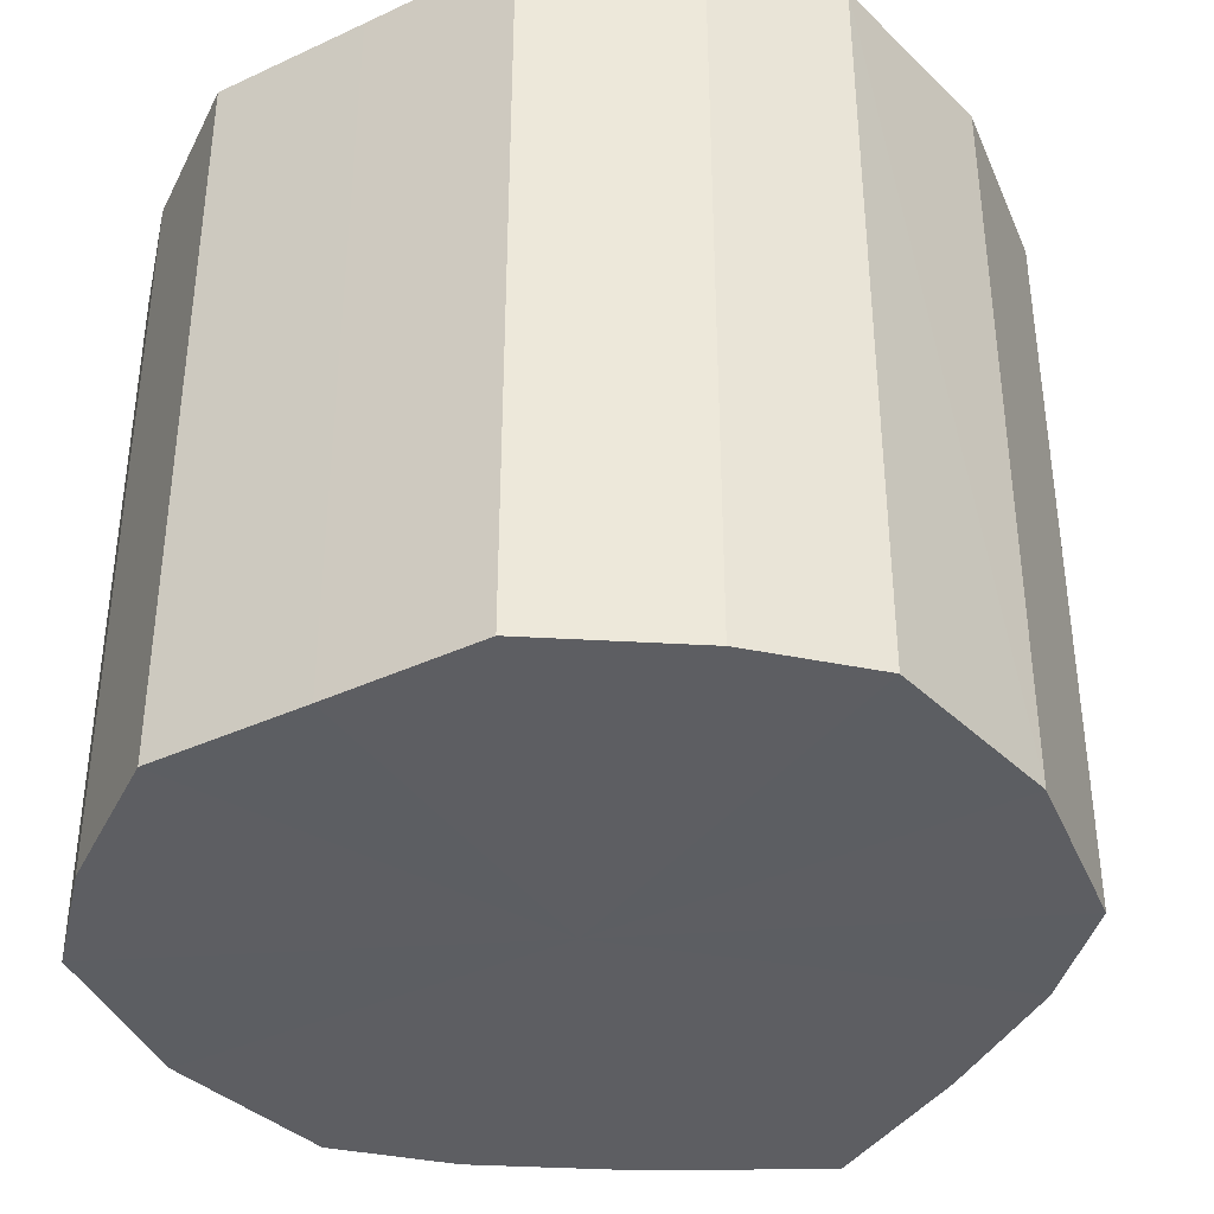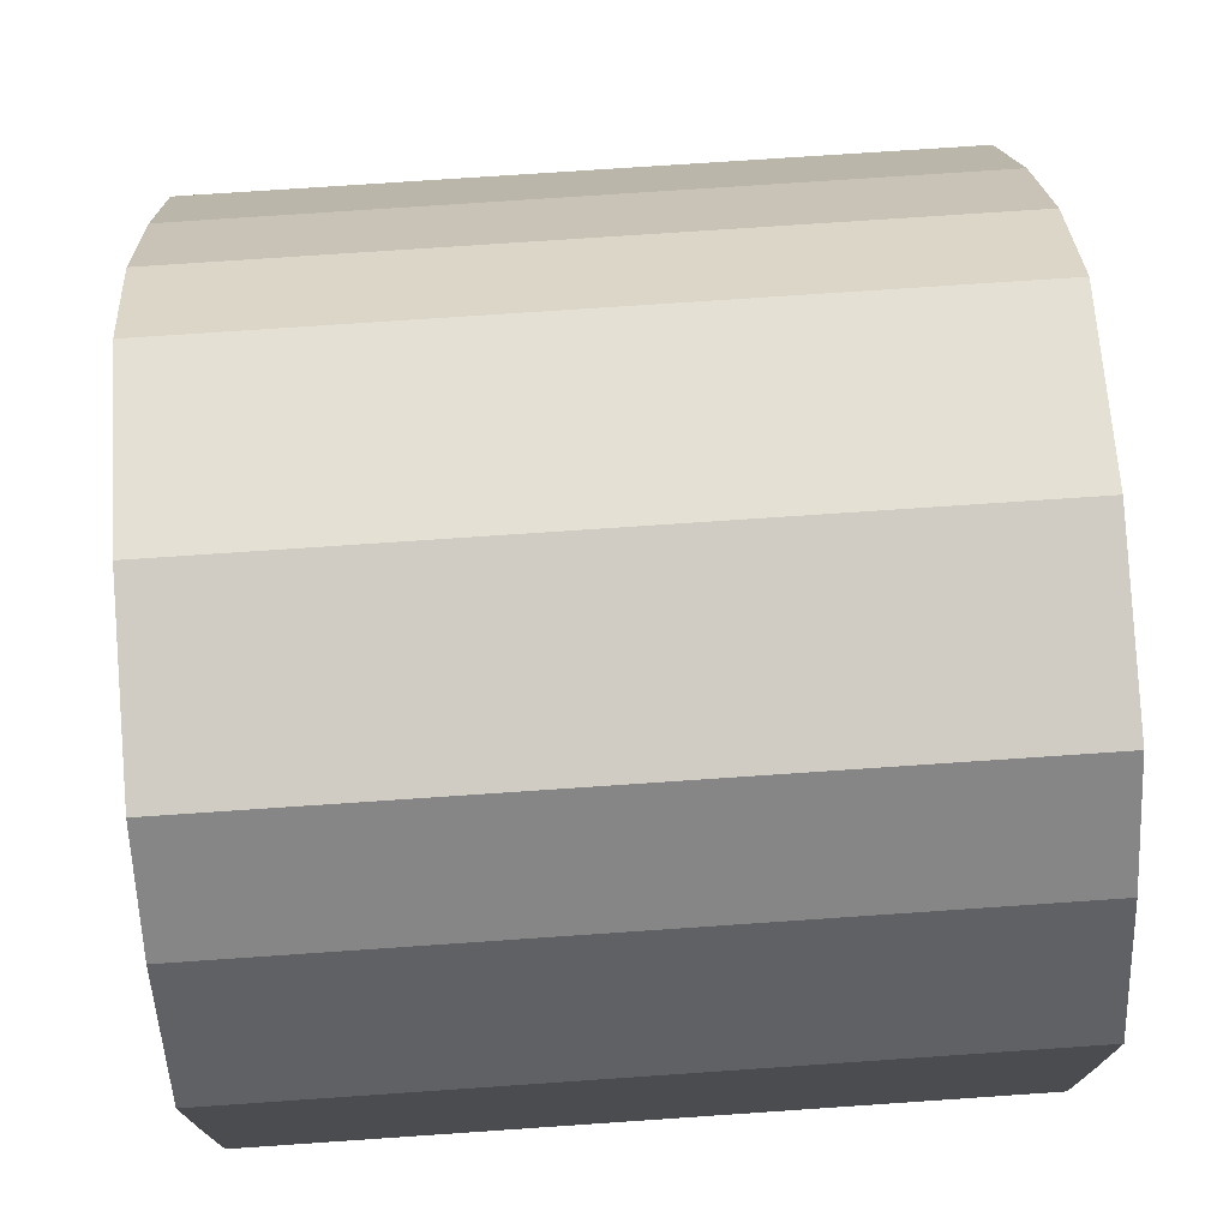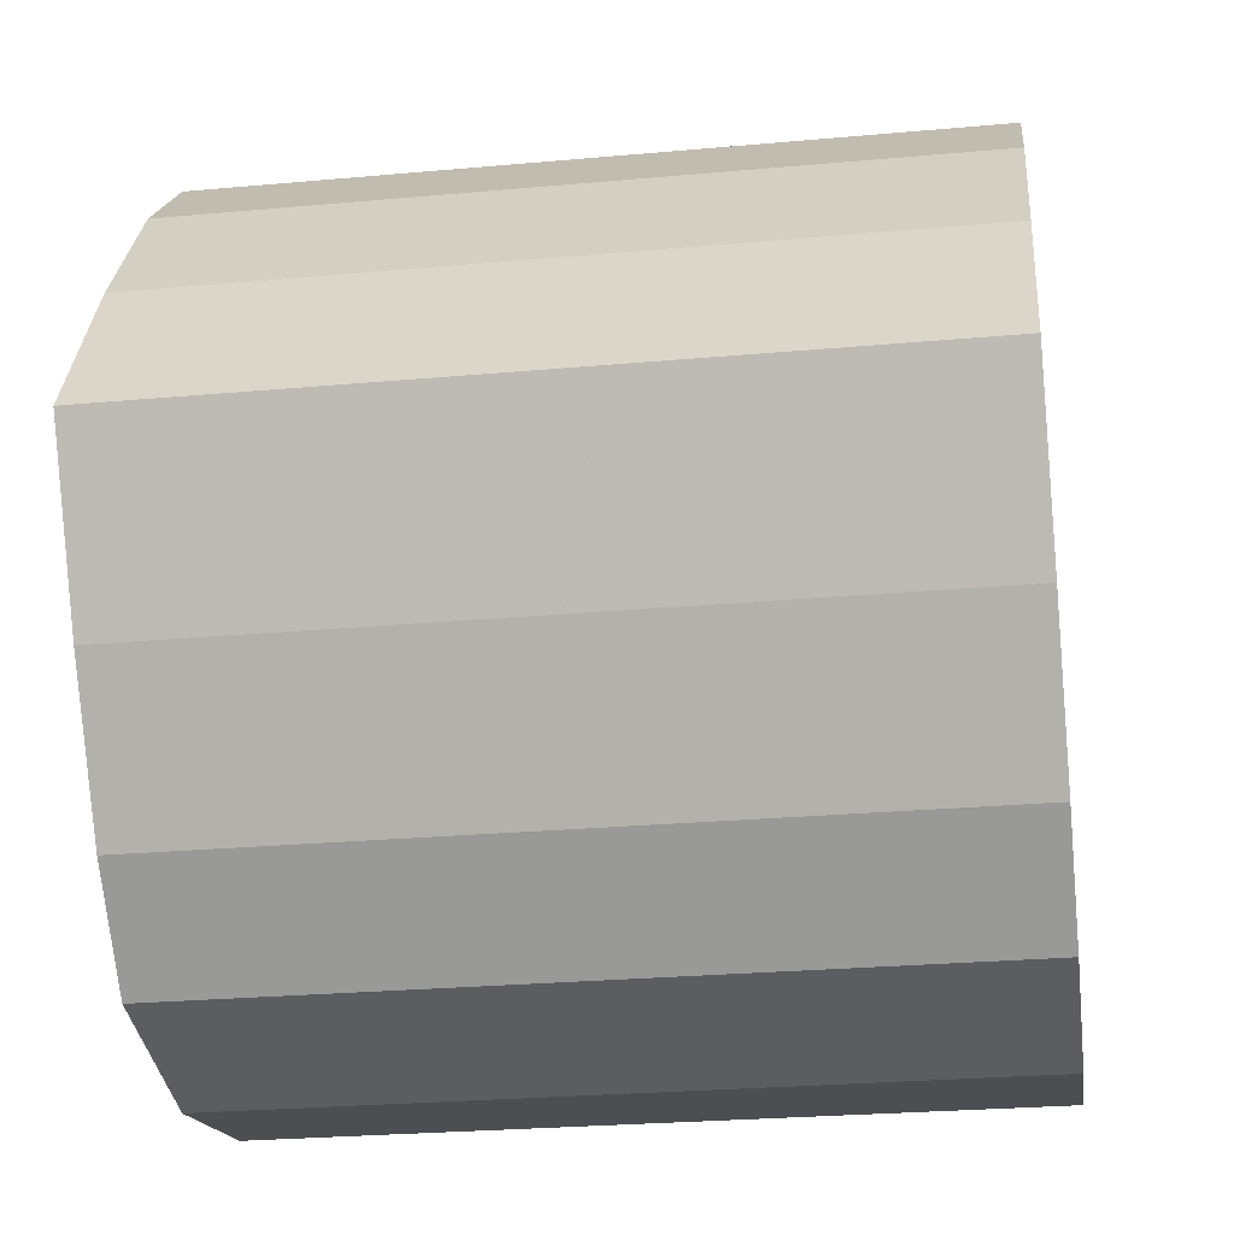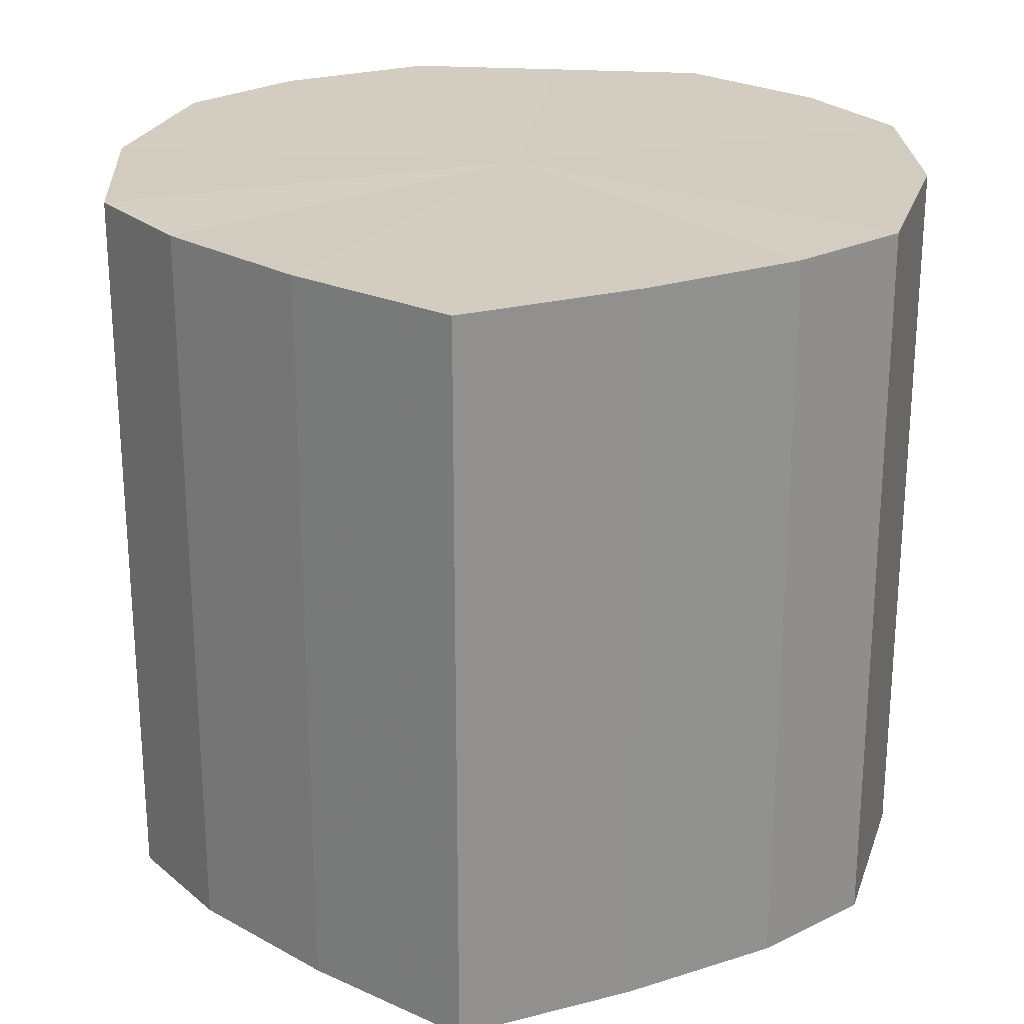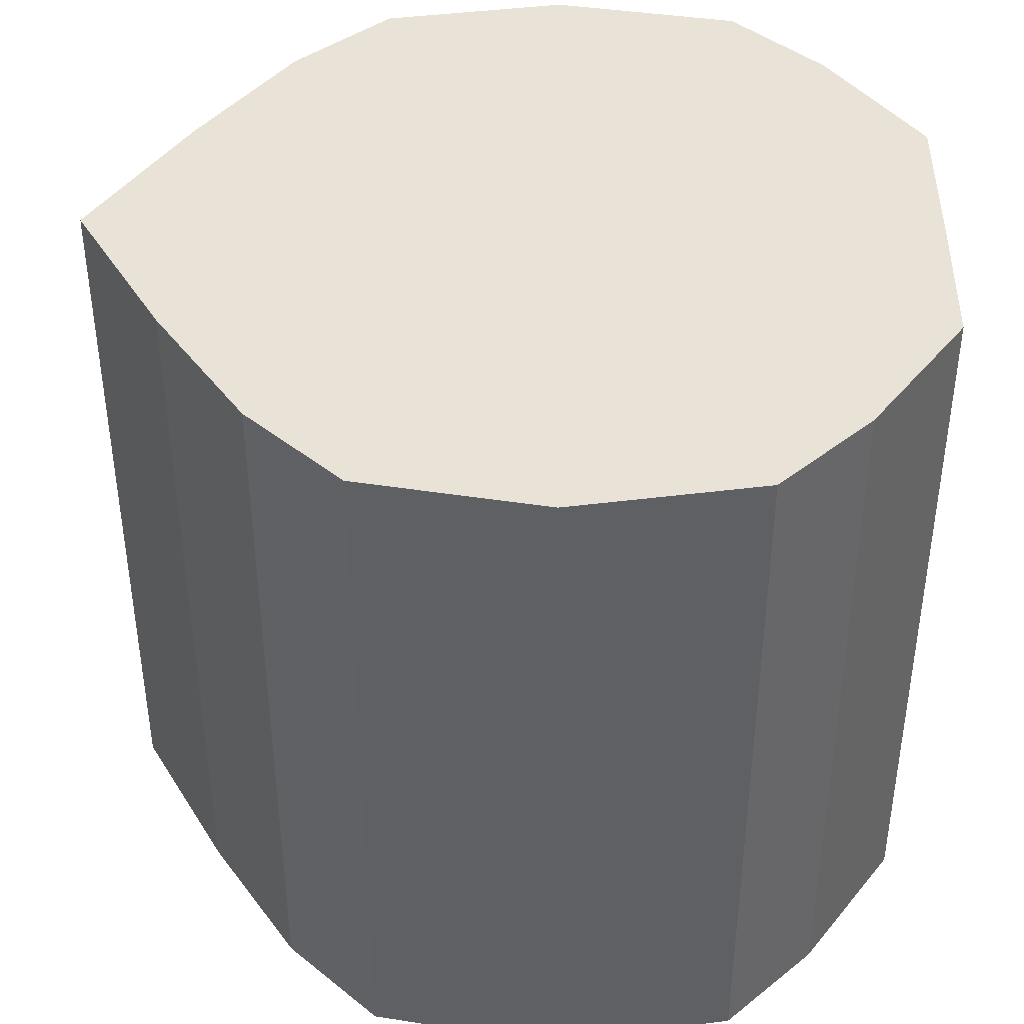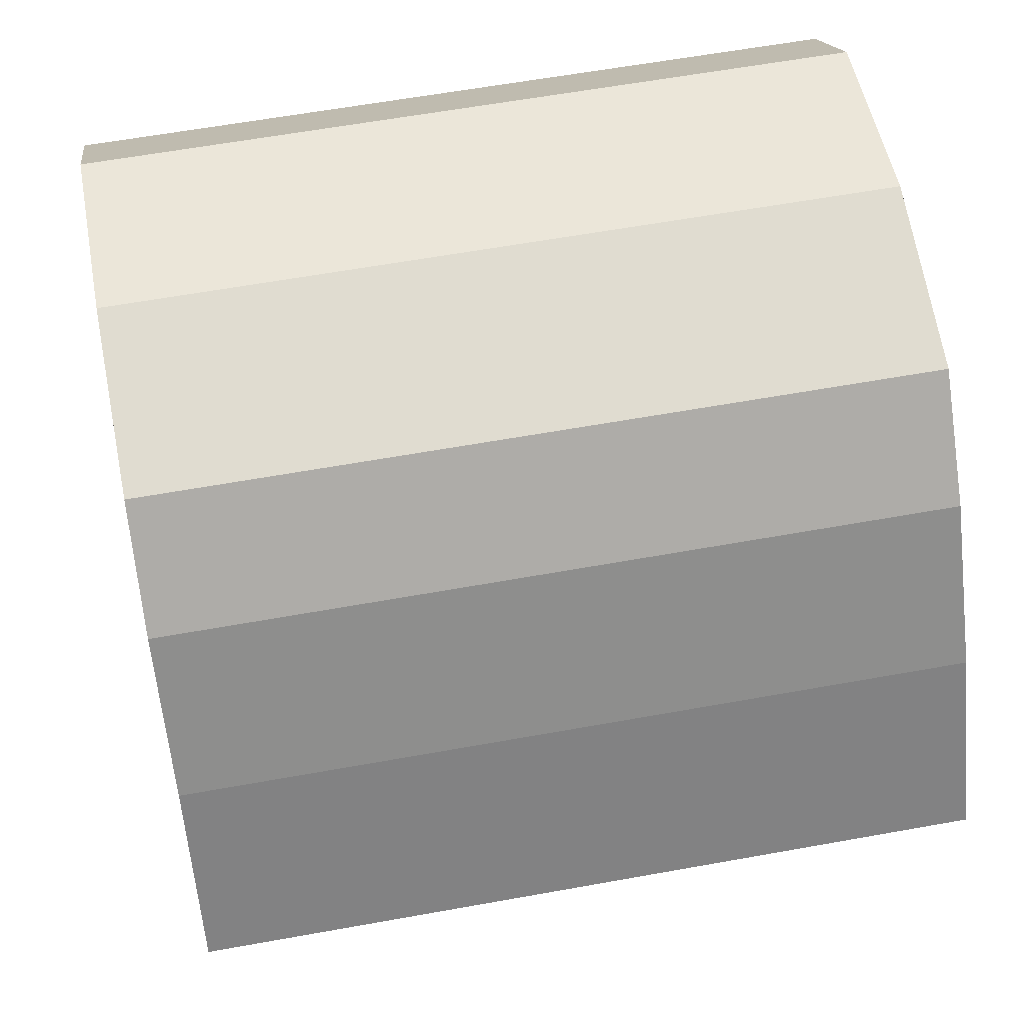
<metadata>
{"format":"obj","ext":"obj","renderer":"f3d","projection":"perspective","resolution":1024,"background":"white","views":[{"elev":-38.3,"azim":120.8,"up":"+Y"},{"elev":74.8,"azim":86.1,"up":"+Z"},{"elev":-26.4,"azim":-81.9,"up":"+Z"},{"elev":24.5,"azim":-83.0,"up":"+Y"},{"elev":41.6,"azim":0.8,"up":"+Y"},{"elev":60.4,"azim":-100.5,"up":"+Z"}]}
</metadata>
<code>
o 8975
v 2216 1889 13.5
v 2216 1889 13.5
v 2216 1889 13.5
v 2216 1889 13.51
v 2216 1889 13.5
v 2216 1889 13.5
v 2216 1889 13.5
v 2216 1889 13.53
v 2216 1889 13.51
v 2216 1889 13.51
v 2216 1889 13.51
v 2216 1889 13.54
v 2216 1889 13.53
v 2216 1889 13.53
v 2216 1889 13.53
v 2216 1889 13.56
v 2216 1889 13.54
v 2216 1889 13.54
v 2216 1889 13.54
v 2216 1889 13.58
v 2216 1889 13.56
v 2216 1889 13.56
v 2216 1889 13.56
v 2216 1889 13.59
v 2216 1889 13.58
v 2216 1889 13.58
v 2216 1889 13.58
v 2216 1889 13.59
v 2216 1889 13.59
v 2216 1889 13.59
v 2216 1889 13.59
v 2216 1889 13.59
v 2216 1889 13.5
v 2216 1889 13.5
v 2216 1889 13.5
v 2216 1889 13.51
v 2216 1889 13.51
v 2216 1889 13.5
v 2216 1889 13.5
v 2216 1889 13.51
v 2216 1889 13.5
v 2216 1889 13.53
v 2216 1889 13.53
v 2216 1889 13.53
v 2216 1889 13.51
v 2216 1889 13.54
v 2216 1889 13.53
v 2216 1889 13.54
v 2216 1889 13.54
v 2216 1889 13.56
v 2216 1889 13.54
v 2216 1889 13.58
v 2216 1889 13.56
v 2216 1889 13.56
v 2216 1889 13.56
v 2216 1889 13.59
v 2216 1889 13.58
v 2216 1889 13.59
v 2216 1889 13.59
v 2216 1889 13.58
v 2216 1889 13.58
v 2216 1889 13.59
v 2216 1889 13.59
v 2216 1889 13.59
v 2216 1889 13.54
v 2216 1889 13.5
v 2216 1889 13.5
v 2216 1889 13.51
v 2216 1889 13.5
v 2216 1889 13.53
v 2216 1889 13.51
v 2216 1889 13.54
v 2216 1889 13.53
v 2216 1889 13.56
v 2216 1889 13.54
v 2216 1889 13.58
v 2216 1889 13.56
v 2216 1889 13.59
v 2216 1889 13.58
v 2216 1889 13.59
v 2216 1889 13.59
v 2216 1889 13.54
v 2216 1889 13.5
v 2216 1889 13.5
v 2216 1889 13.5
v 2216 1889 13.51
v 2216 1889 13.51
v 2216 1889 13.53
v 2216 1889 13.53
v 2216 1889 13.54
v 2216 1889 13.54
v 2216 1889 13.56
v 2216 1889 13.56
v 2216 1889 13.58
v 2216 1889 13.58
v 2216 1889 13.59
v 2216 1889 13.59
v 2216 1889 13.59
f 1 2 3
f 2 4 5
f 6 1 7
f 4 8 9
f 10 6 11
f 8 12 13
f 14 10 15
f 12 16 17
f 18 14 19
f 16 20 21
f 22 18 23
f 20 24 25
f 26 22 27
f 24 28 29
f 30 26 31
f 28 30 32
f 33 34 35
f 35 36 37
f 38 39 33
f 40 41 38
f 37 42 43
f 44 45 40
f 46 47 44
f 43 48 49
f 50 51 46
f 52 53 50
f 49 54 55
f 56 57 52
f 58 59 56
f 55 60 61
f 62 63 58
f 61 64 62
f 65 66 67
f 65 68 66
f 65 67 69
f 65 70 68
f 65 69 71
f 65 72 70
f 65 71 73
f 65 74 72
f 65 73 75
f 65 76 74
f 65 75 77
f 65 78 76
f 65 77 79
f 65 80 78
f 65 79 81
f 65 81 80
f 82 83 84
f 82 85 83
f 82 84 86
f 82 87 85
f 82 86 88
f 82 89 87
f 82 88 90
f 82 91 89
f 82 90 92
f 82 93 91
f 82 92 94
f 82 95 93
f 82 94 96
f 82 97 95
f 82 96 98
f 82 98 97

</code>
